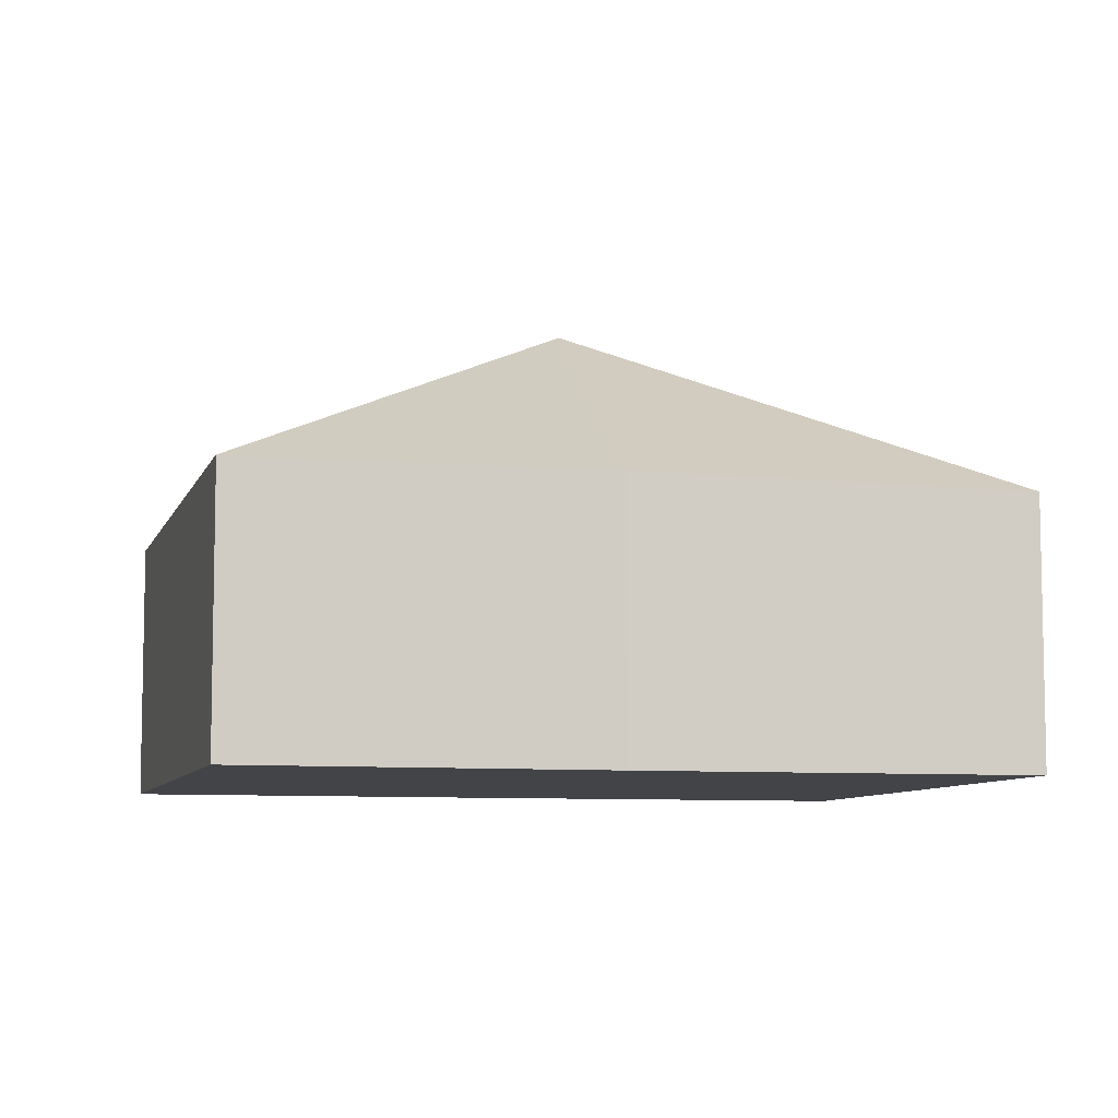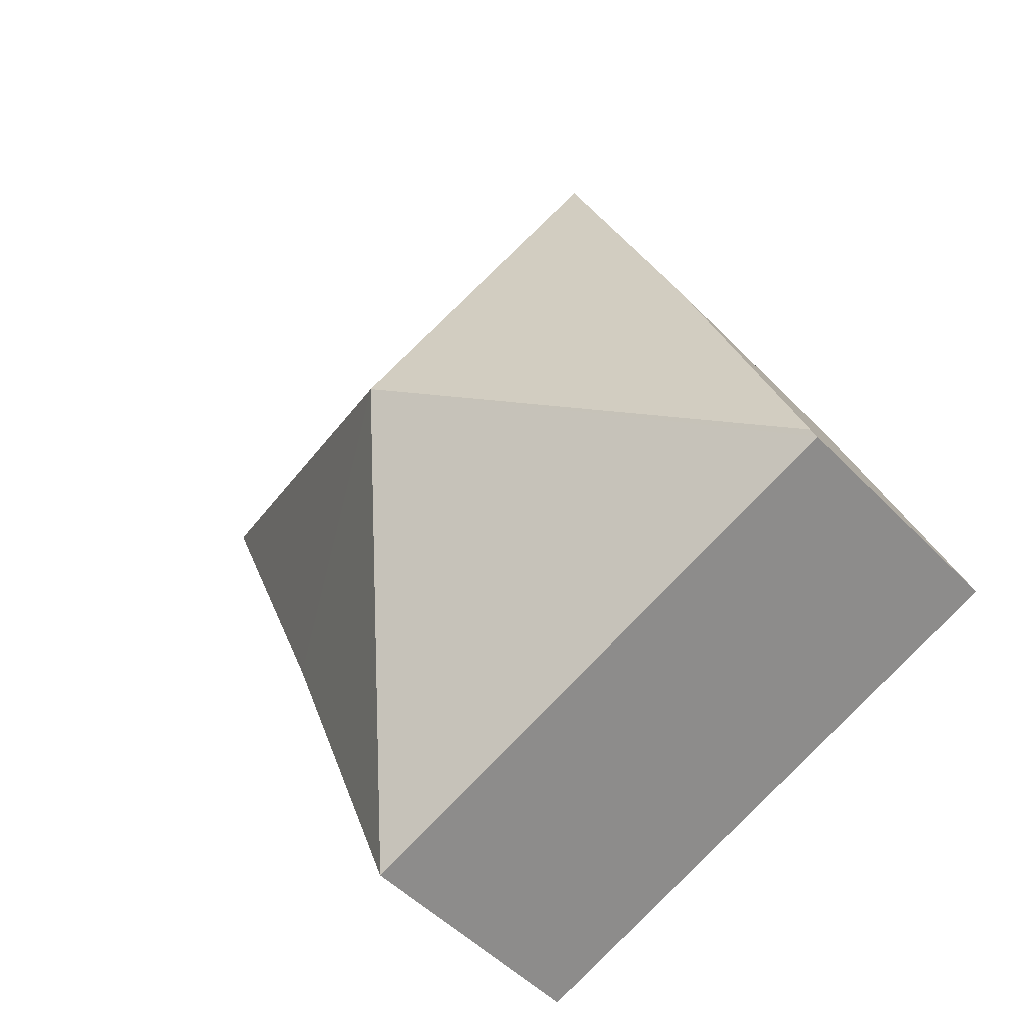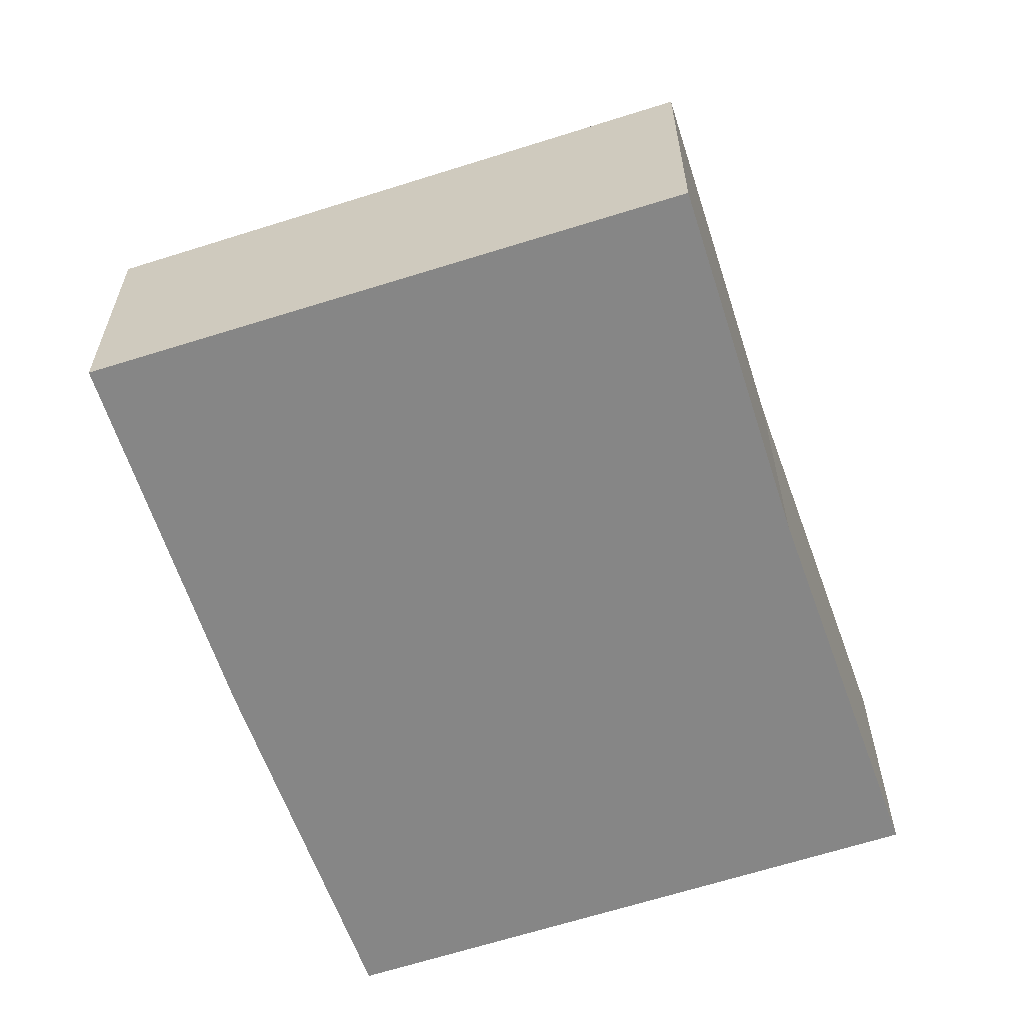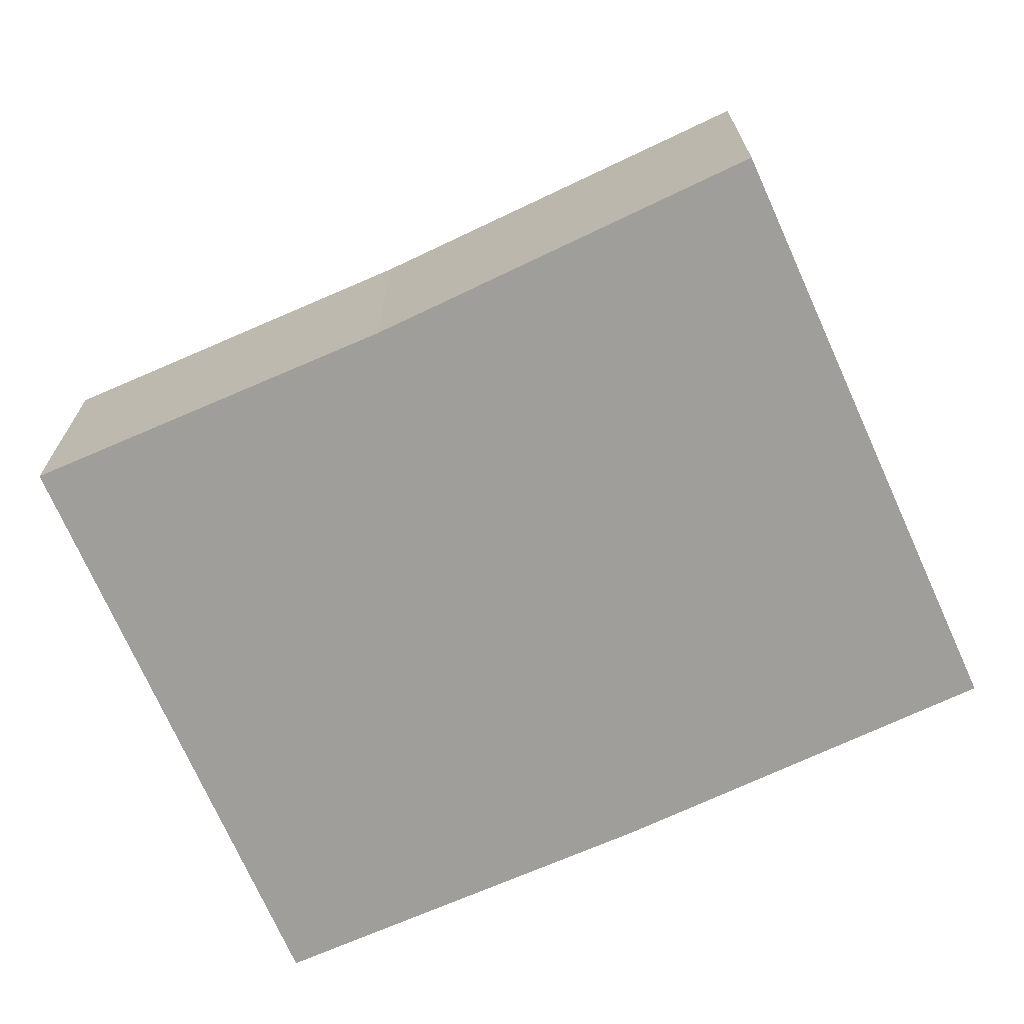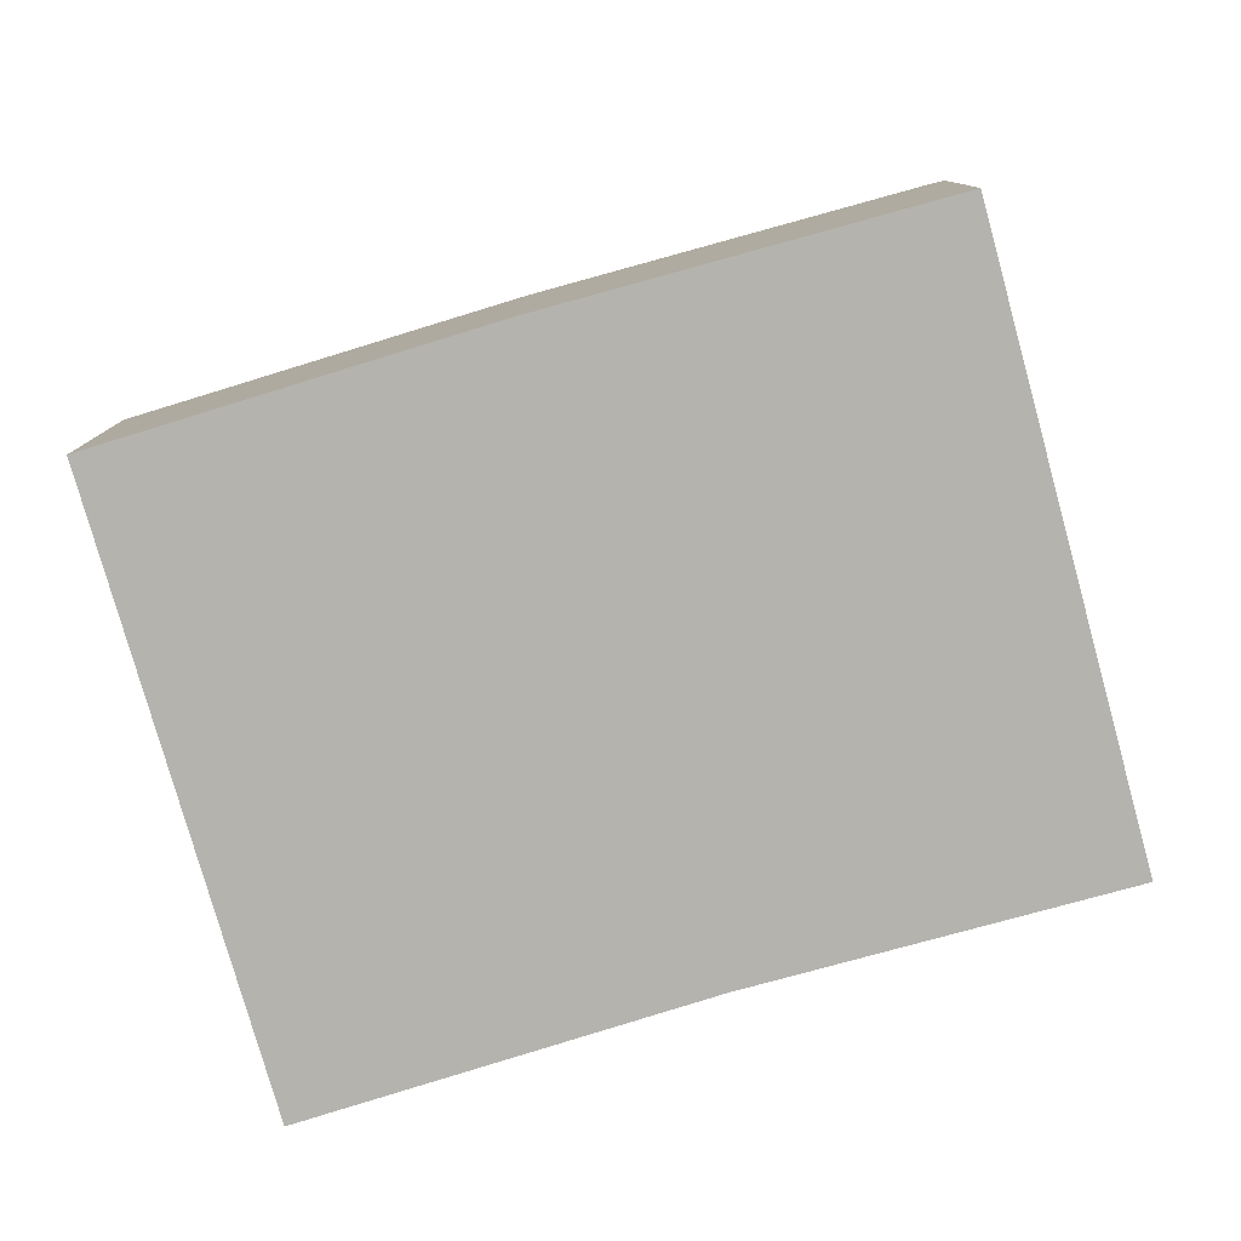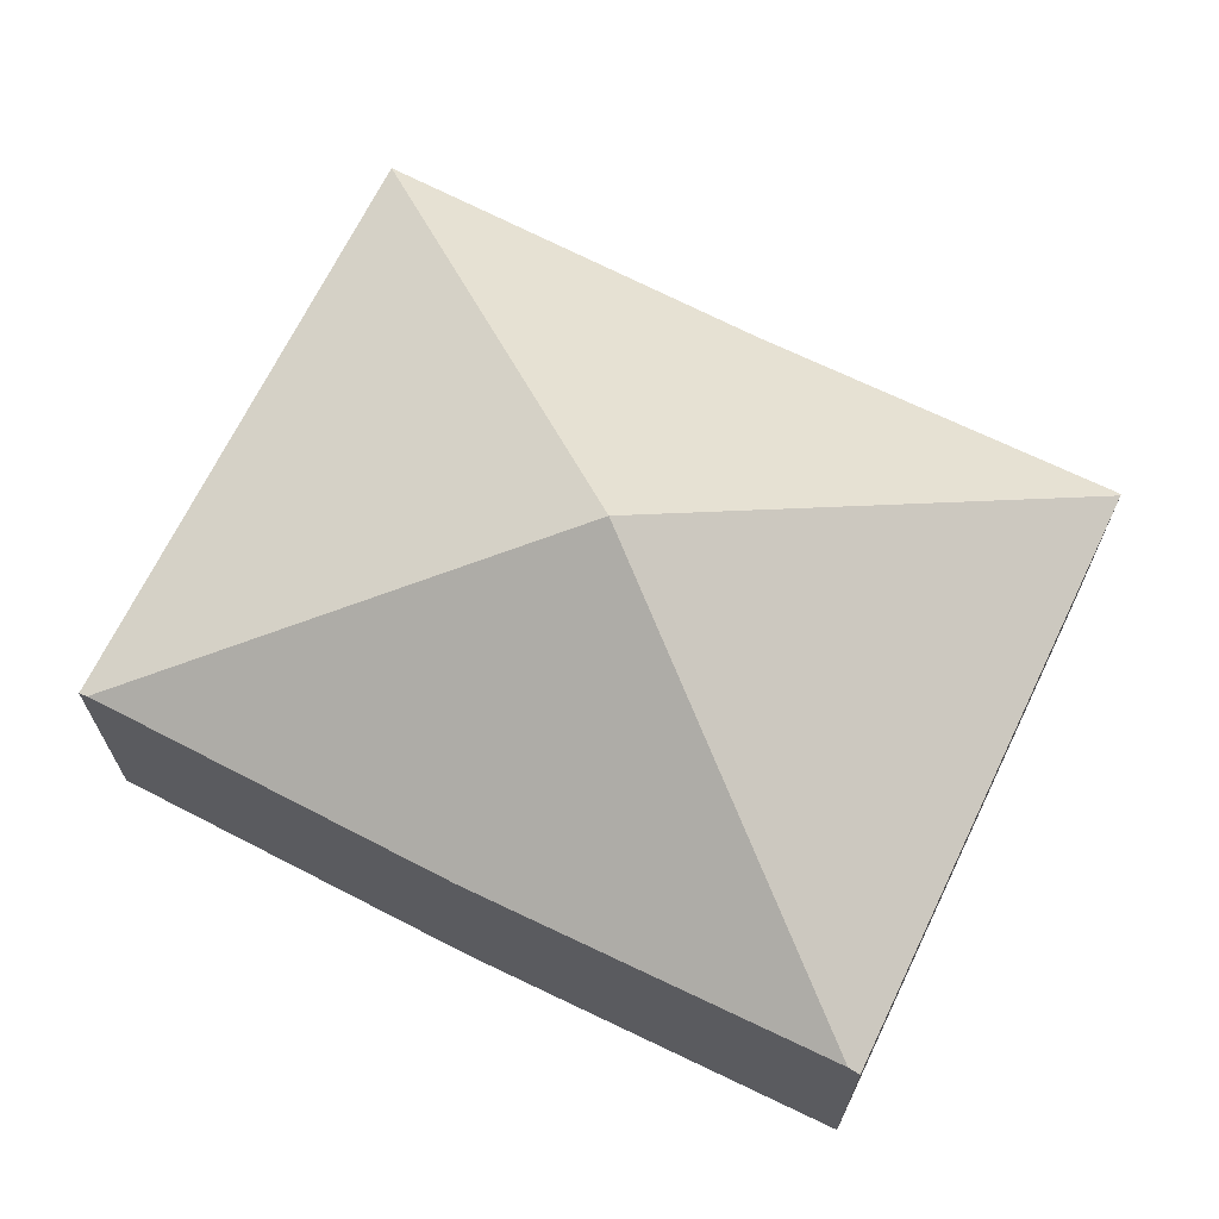
<metadata>
{"format":"obj","ext":"obj","renderer":"f3d","projection":"perspective","resolution":1024,"background":"white","views":[{"elev":-7.7,"azim":97.6,"up":"+Y"},{"elev":-49.7,"azim":-138.4,"up":"+Z"},{"elev":-62.0,"azim":40.2,"up":"+Y"},{"elev":-70.8,"azim":135.9,"up":"+Y"},{"elev":-79.9,"azim":-52.3,"up":"+Y"},{"elev":69.3,"azim":-42.0,"up":"+Y"}]}
</metadata>
<code>
v  8.494 2.72 5.018
v  2.842 2.738 7.22
v  2.888 2.678 7.332
v  4.246 4.638 2.545
v  1.382 2.701 3.671
v  0.035 2.738 0.094
v  8.515 2.706 5.009
v  7.079 2.747 1.54
v  5.68 2.688 -2.251
v  0 2.688 1.646e-16
v  5.68 1.378e-16 -2.251
v  0 0 0
v  1.382 -2.248e-16 3.671
v  0.035 -5.756e-18 0.094
v  2.842 -4.421e-16 7.22
v  2.888 -4.49e-16 7.332
v  8.494 -3.073e-16 5.018
v  8.515 -3.067e-16 5.009
v  7.079 -9.43e-17 1.54
g defaultobject
f 1 2 3
f 2 1 4
f 4 5 2
f 5 4 6
f 7 4 1
f 4 7 8
f 4 8 9
f 10 4 9
f 4 10 6
f 11 10 9
f 10 11 12
f 10 5 6
f 5 10 12
f 5 12 13
f 13 12 14
f 13 2 5
f 2 13 15
f 2 15 3
f 3 15 16
f 16 1 3
f 1 16 17
f 1 17 7
f 7 17 18
f 19 9 8
f 9 19 11
f 7 19 8
f 19 7 18
f 15 17 16
f 17 15 18
f 18 15 19
f 19 15 13
f 19 13 11
f 11 13 14
f 11 14 12

</code>
